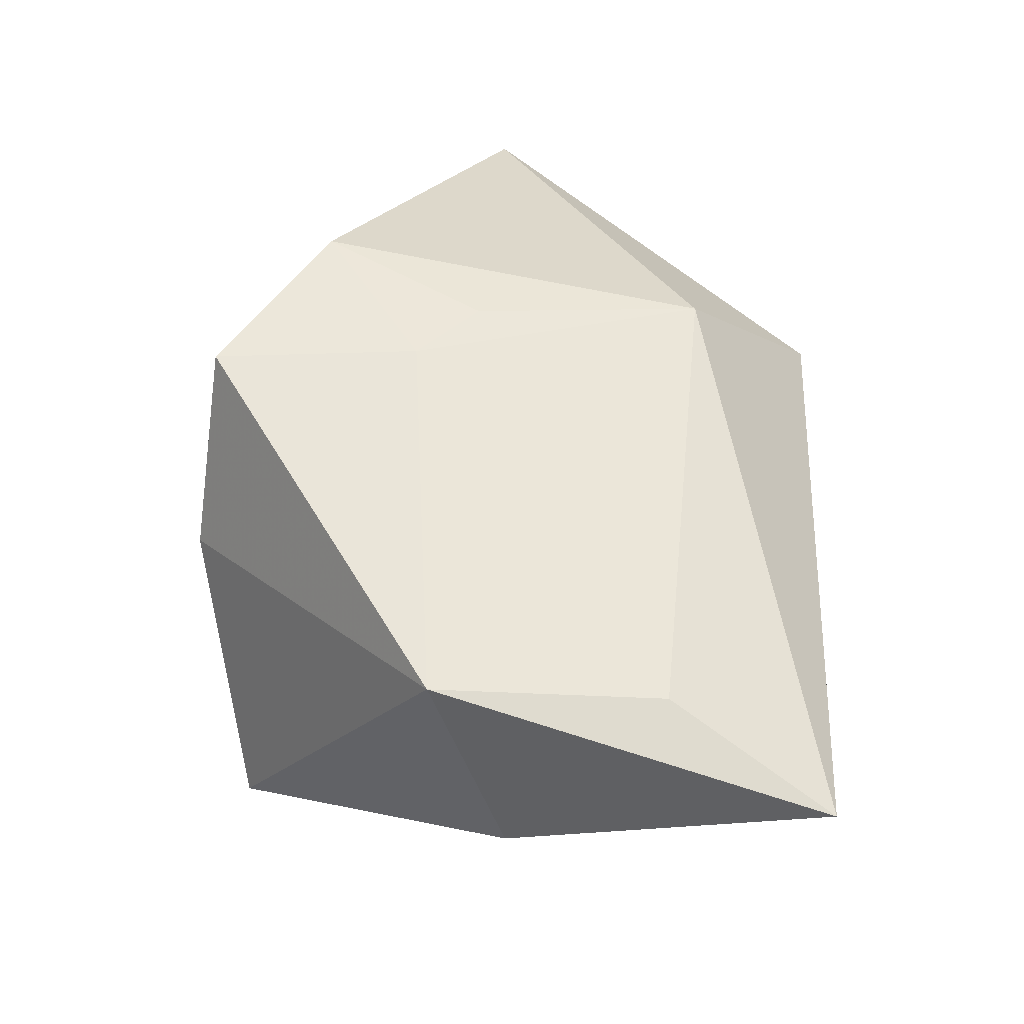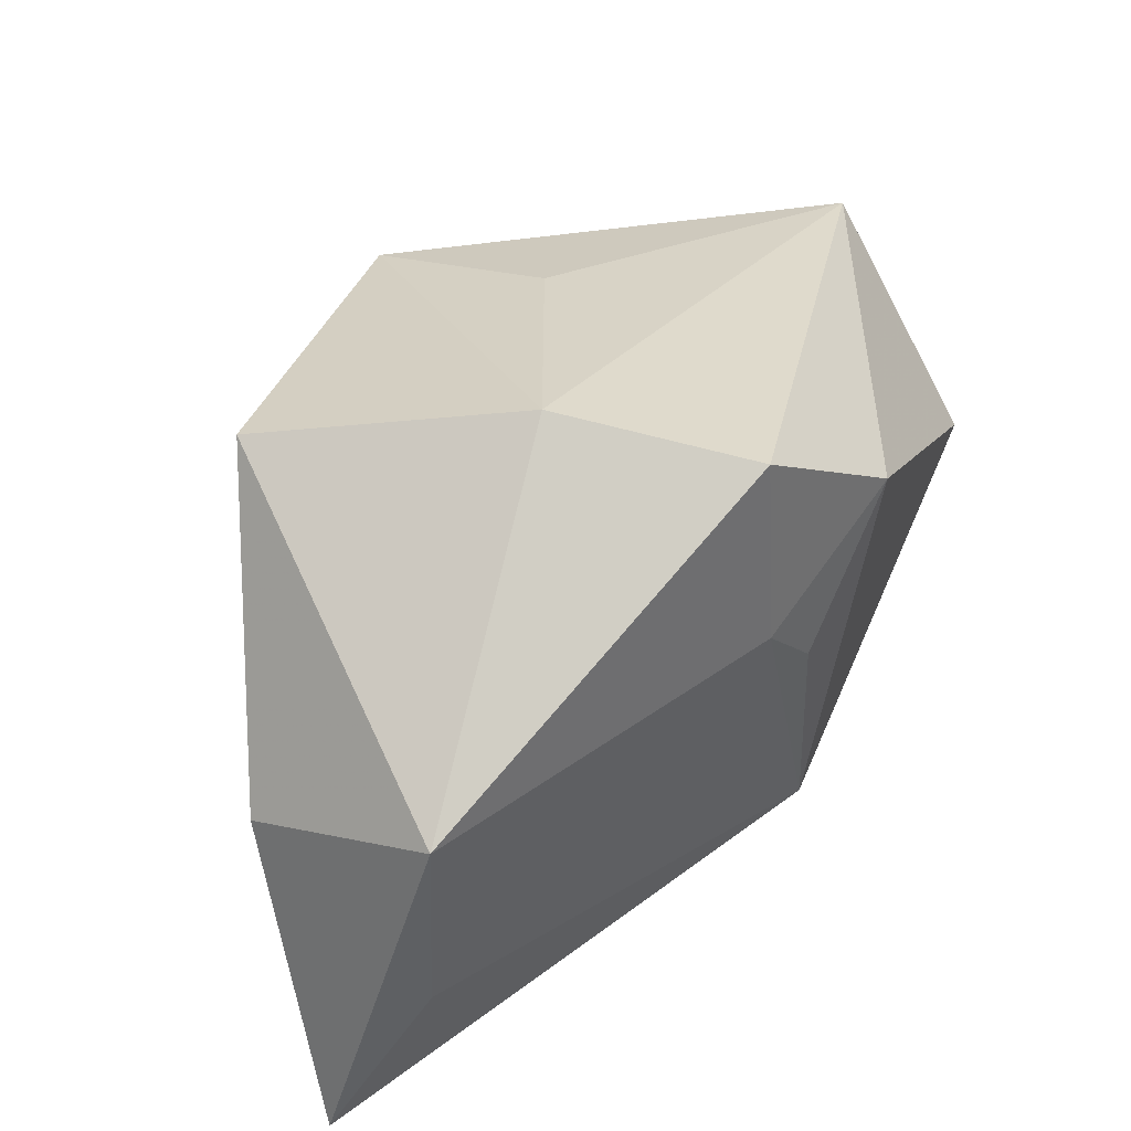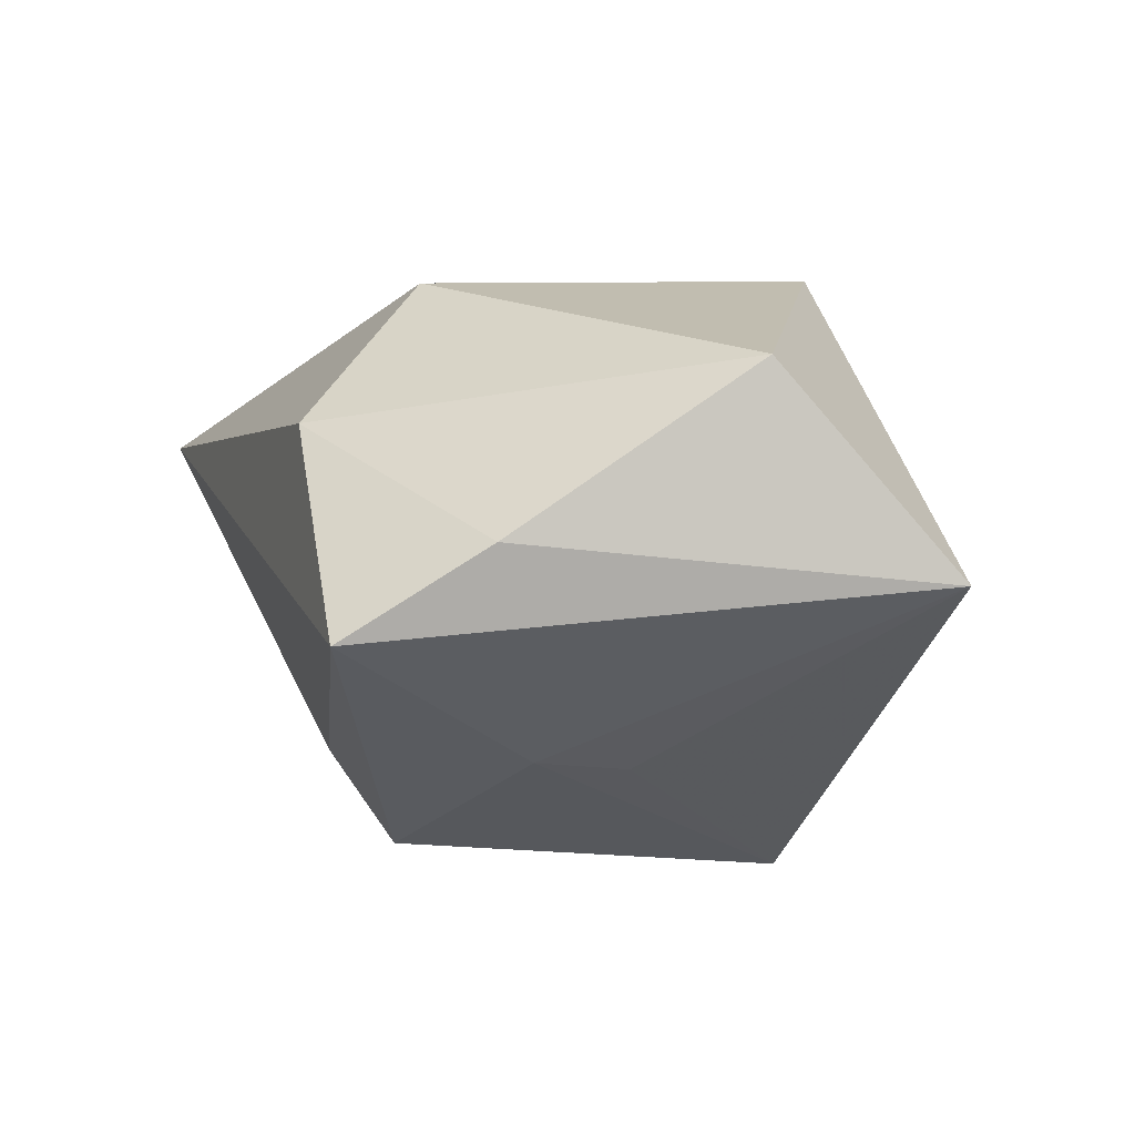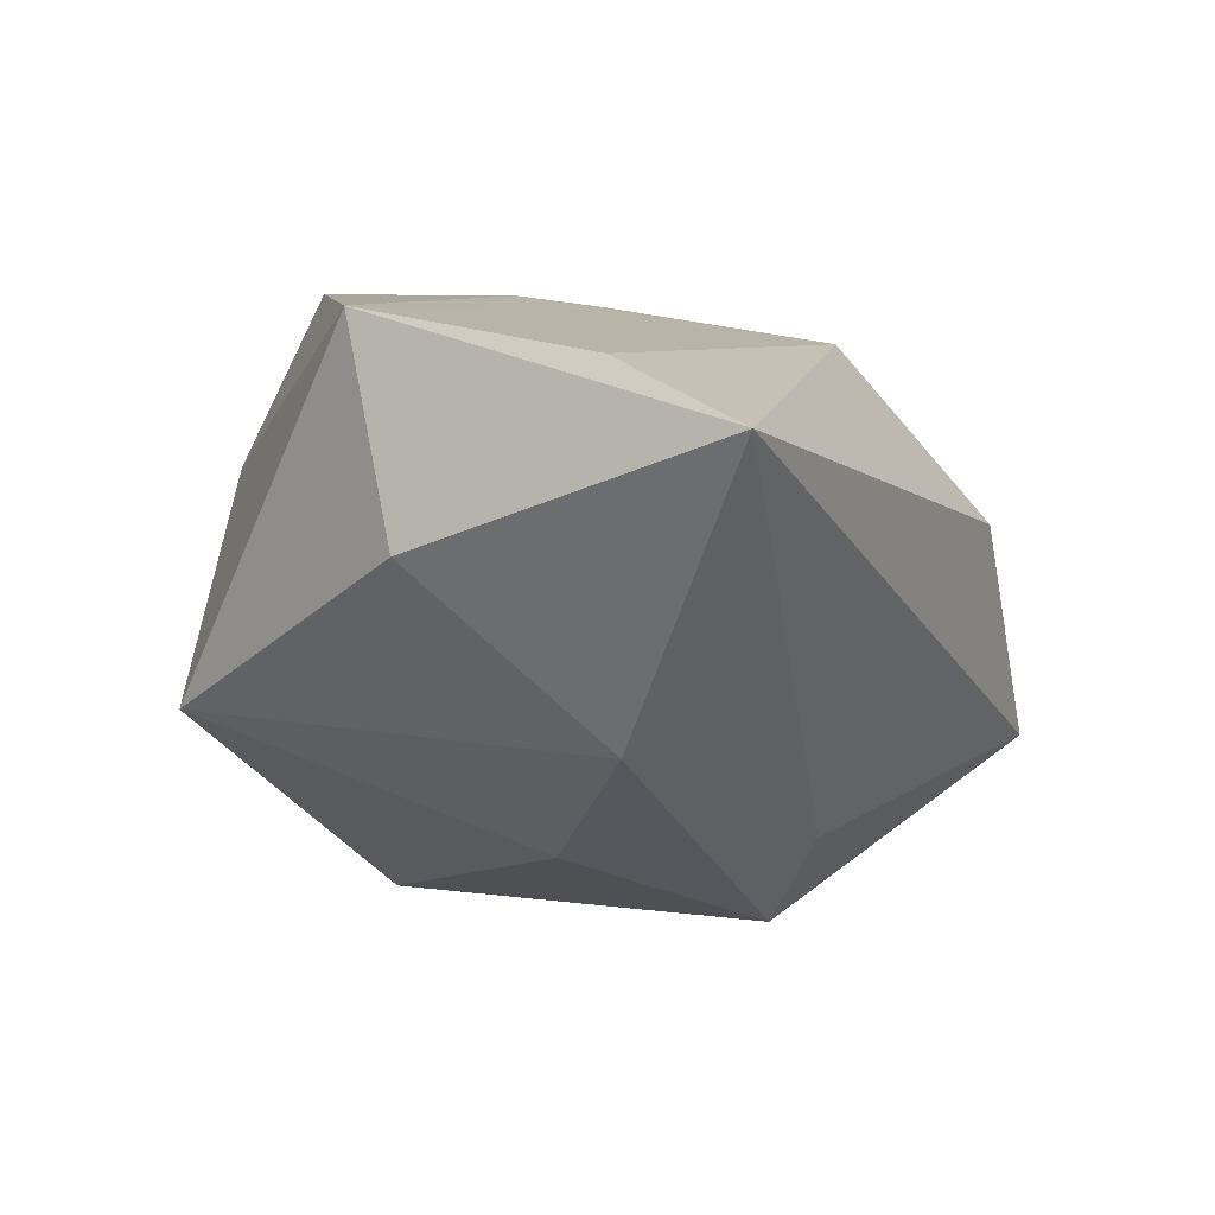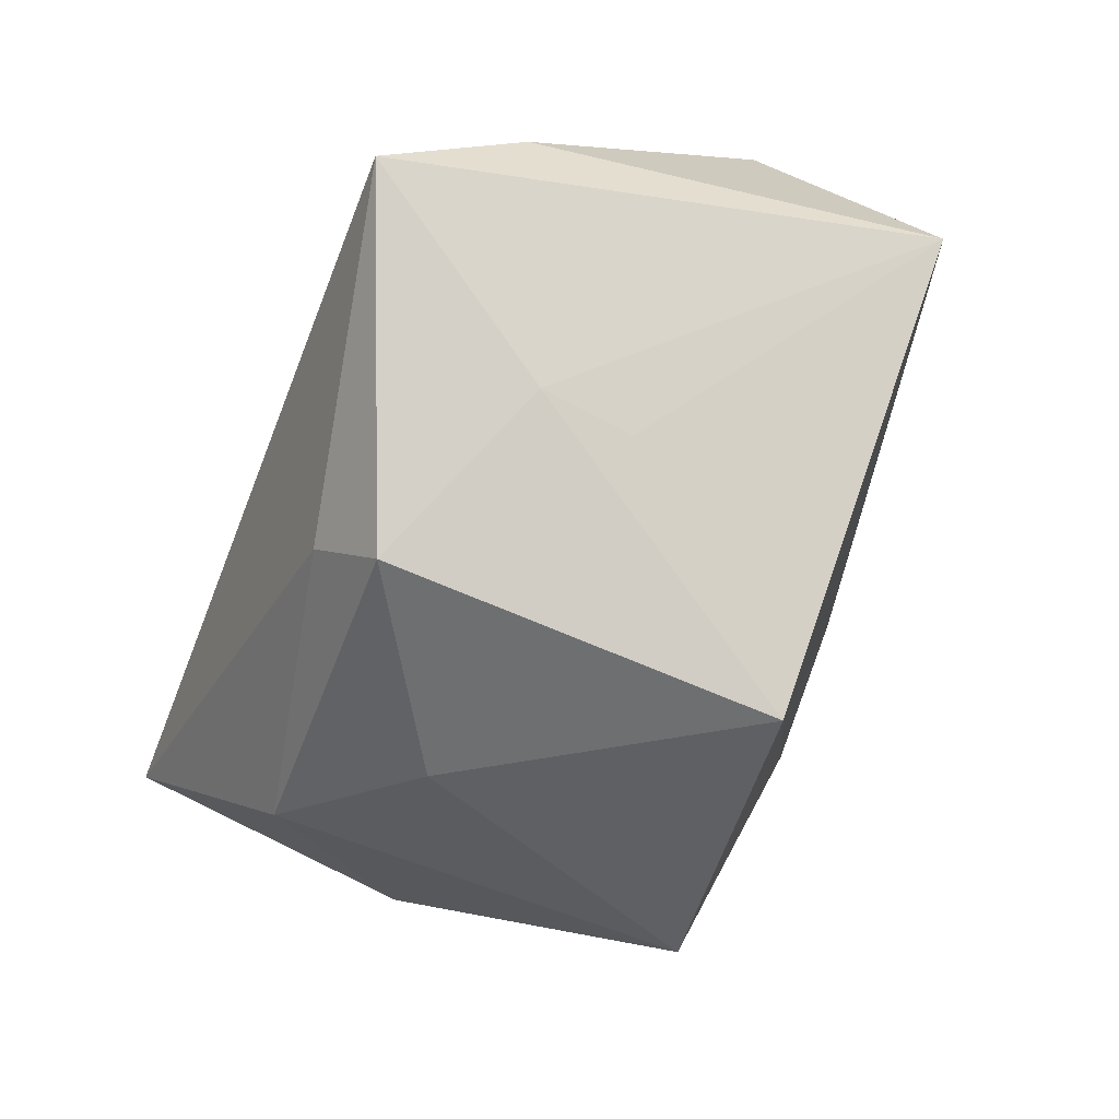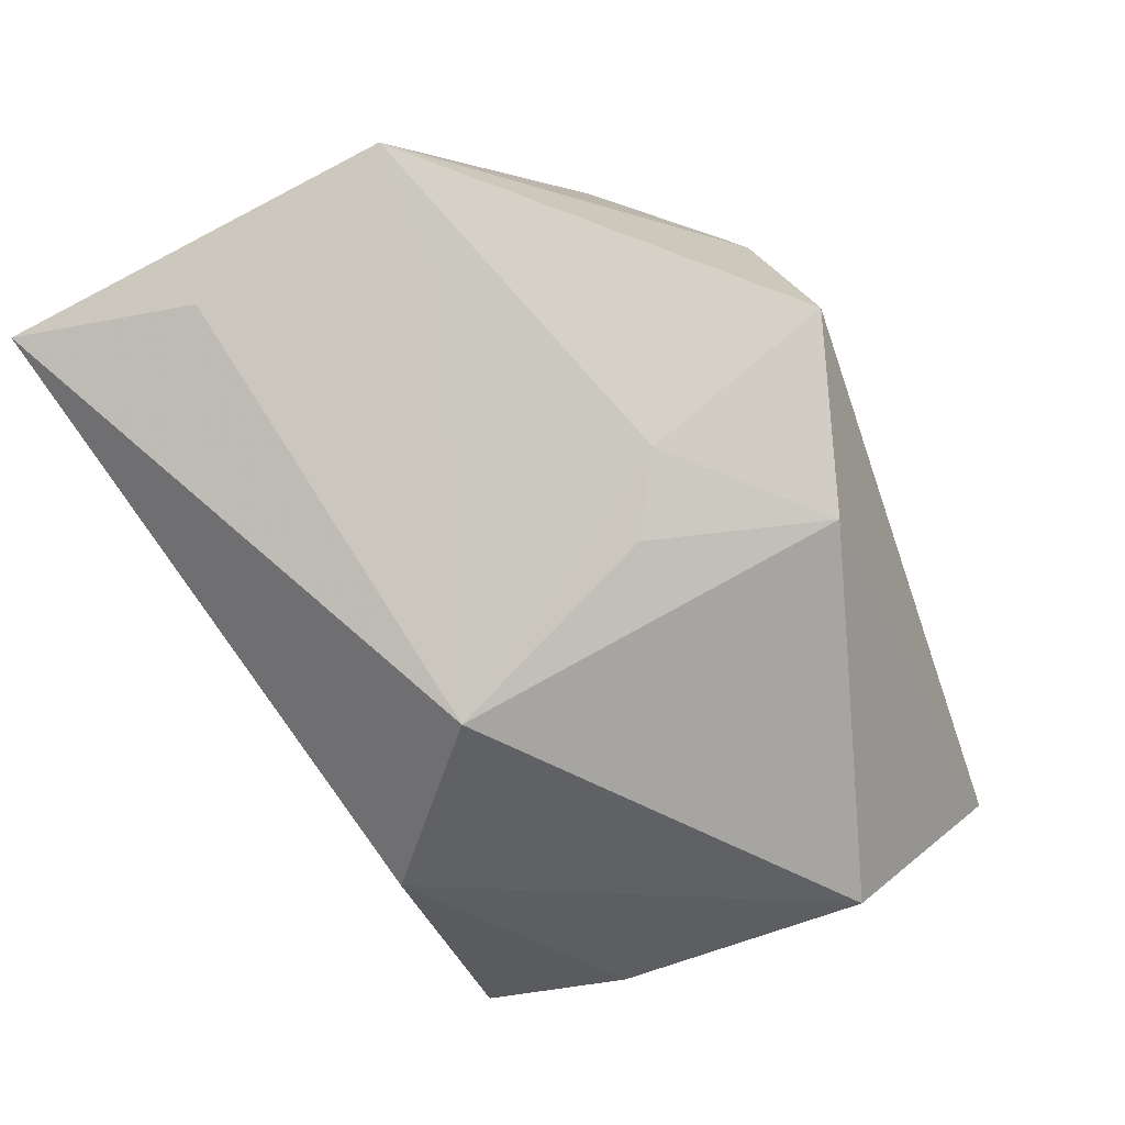
<metadata>
{"format":"obj","ext":"obj","renderer":"f3d","projection":"perspective","resolution":1024,"background":"white","views":[{"elev":58.0,"azim":-87.6,"up":"+Z"},{"elev":38.8,"azim":-38.5,"up":"+Y"},{"elev":-12.0,"azim":70.8,"up":"+Z"},{"elev":8.2,"azim":-65.6,"up":"+Z"},{"elev":-79.7,"azim":67.0,"up":"+Z"},{"elev":79.5,"azim":54.2,"up":"+Z"}]}
</metadata>
<code>
v -0.02183 -0.01556 0.00909
v 0.01919 -0.009278 -0.004629
v 0.00927 -0.01556 0.002471
v -0.0003477 -0.008245 -0.01528
v 0.003403 0.01327 -0.006582
v 0.0228 0.001669 0.003542
v 0.005689 -0.009013 0.01097
v -0.01006 -0.002062 -0.01071
v 0.009304 -0.004381 -0.01241
v 0.003805 0.002132 0.01263
v -0.005969 0.01615 0.005232
v -0.02118 -0.000273 0.003578
v 0.0007463 0.005093 0.01318
v 0.02273 0.01077 -0.005836
v 3.718e-05 0.01148 -0.01575
v 0.008972 0.0003725 -0.01246
v 0.008224 0.01006 0.01239
v -0.01539 0.01359 -0.004477
v -0.01819 0.003379 0.01318
v -0.01072 0.001713 0.01283
v -1.111e-05 0.01509 0.01318
v -0.001995 -0.01117 -0.01065
v 0.01587 -0.01548 -0.008828
v -0.01731 -0.007707 0.01145
v -0.01665 -0.008086 -0.004624
f 12 1 19
f 7 19 24
f 24 1 7
f 19 1 24
f 7 1 3
f 1 23 3
f 18 12 19
f 13 21 19
f 9 4 15
f 23 4 9
f 9 14 23
f 22 23 1
f 22 4 23
f 19 21 11
f 11 18 19
f 15 18 11
f 21 14 11
f 12 18 25
f 1 12 25
f 25 22 1
f 4 22 25
f 20 19 7
f 7 13 20
f 20 13 19
f 21 13 17
f 17 14 21
f 2 3 23
f 23 14 2
f 15 14 16
f 16 9 15
f 14 9 16
f 5 14 15
f 15 11 5
f 5 11 14
f 8 18 15
f 8 25 18
f 15 4 8
f 4 25 8
f 10 13 7
f 7 17 10
f 10 17 13
f 14 17 6
f 6 2 14
f 6 17 7
f 7 3 6
f 3 2 6

</code>
